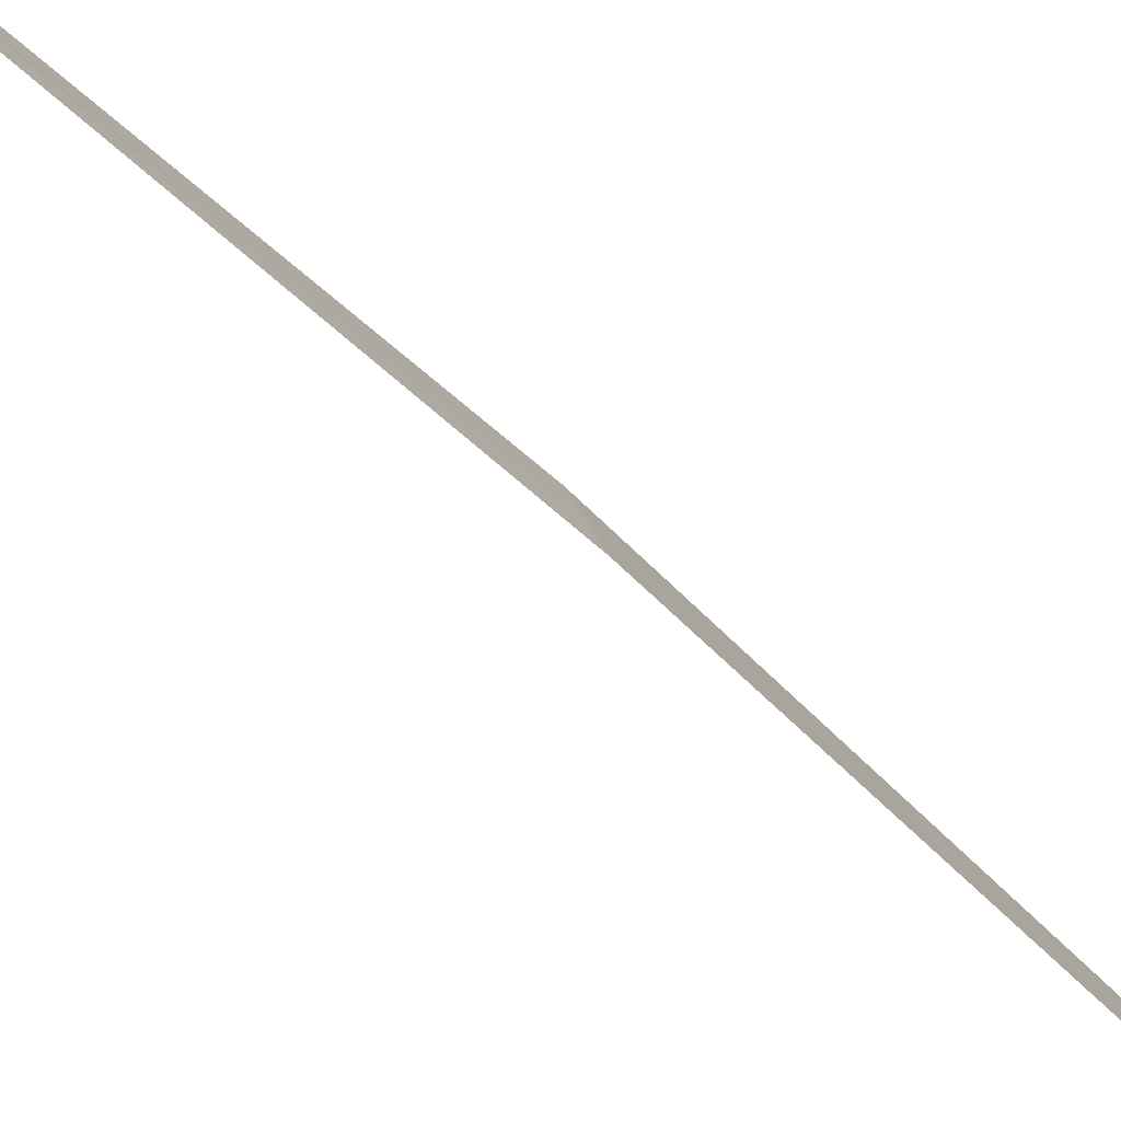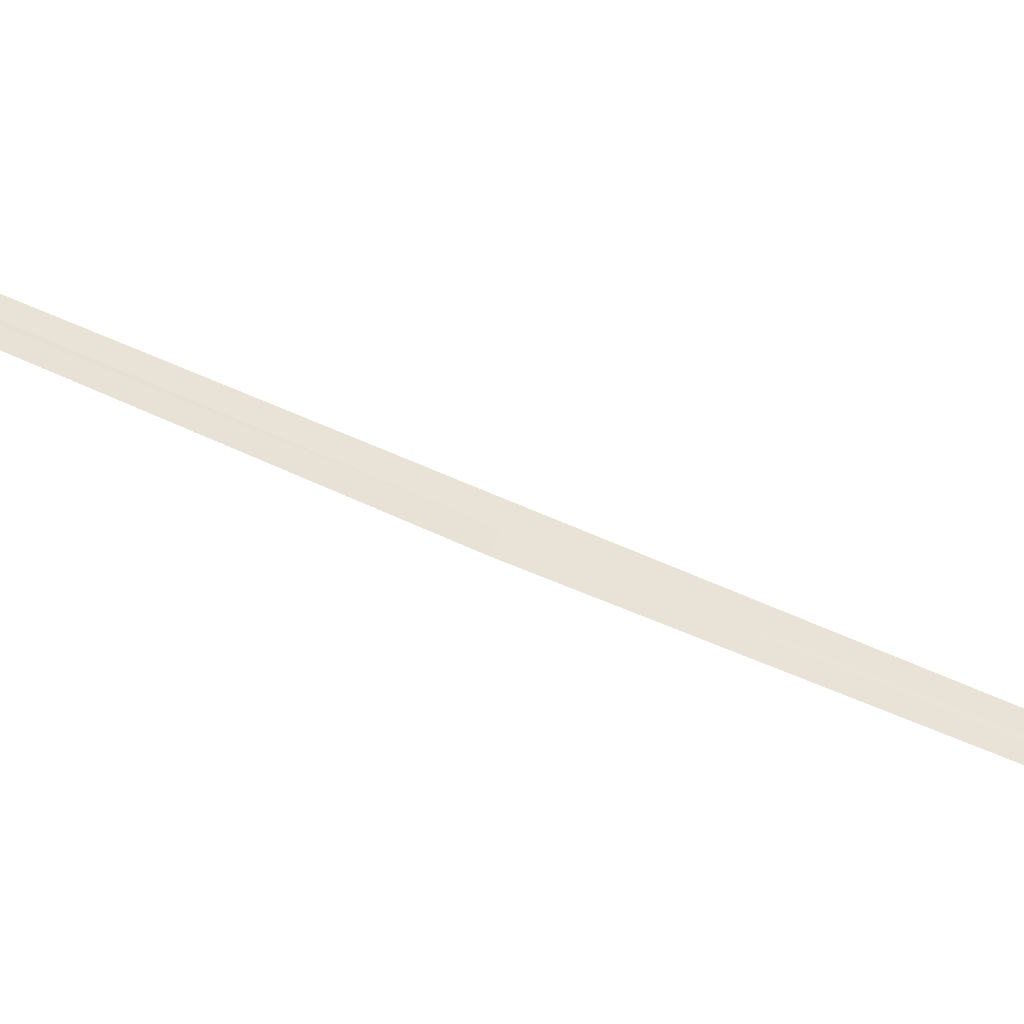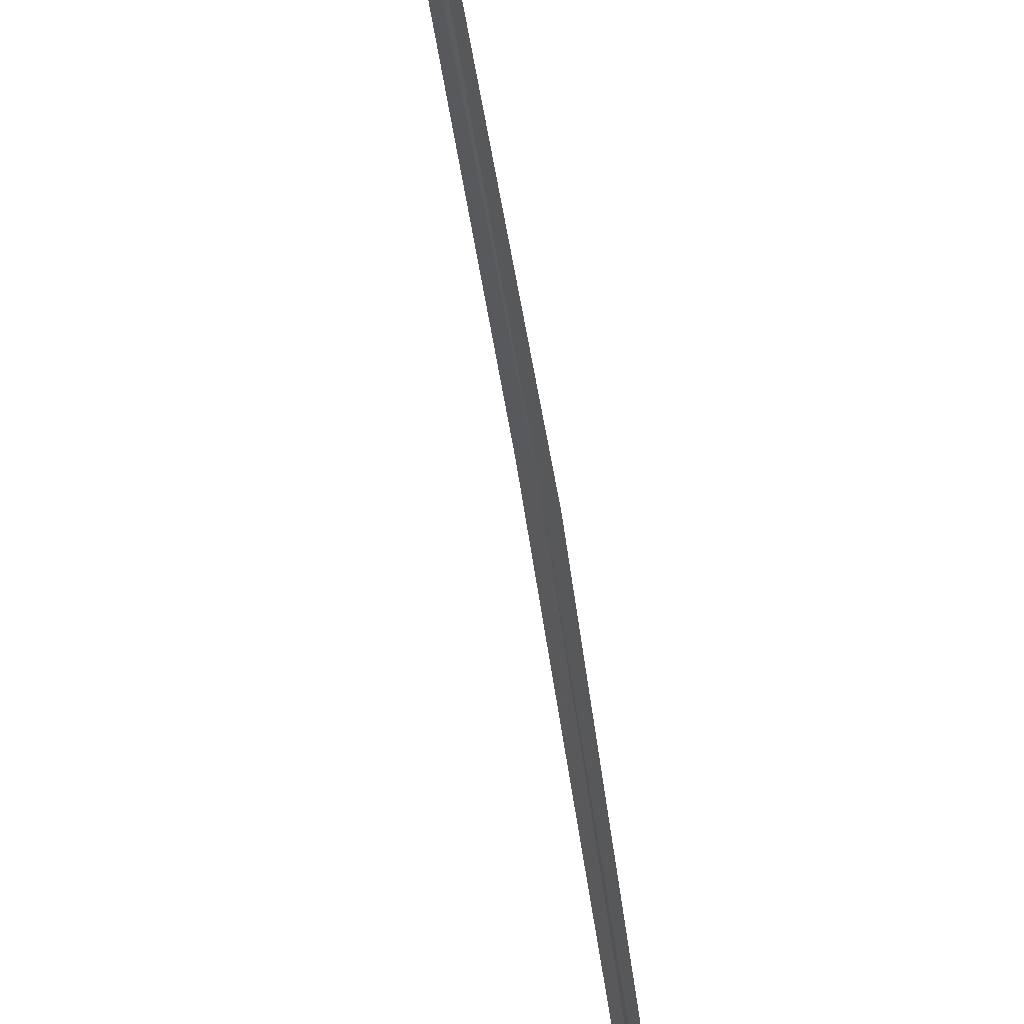
<metadata>
{"format":"obj","ext":"obj","renderer":"f3d","projection":"perspective","resolution":1024,"background":"white","views":[{"elev":-21.3,"azim":-160.0,"up":"+Y"},{"elev":-78.7,"azim":59.0,"up":"+Y"},{"elev":-44.4,"azim":-179.9,"up":"+Y"}]}
</metadata>
<code>
v 16.06 18.14 18.22
v 16.47 18.35 15.48
v 16.08 18.18 18.22
v 15.73 17.9 20.97
v 15.71 17.86 20.97
v 16.44 18.31 15.48
v 16.03 18.1 18.22
f 1 3 2
f 1 4 3
f 1 5 4
f 1 2 6
f 1 6 7
f 1 7 5

</code>
